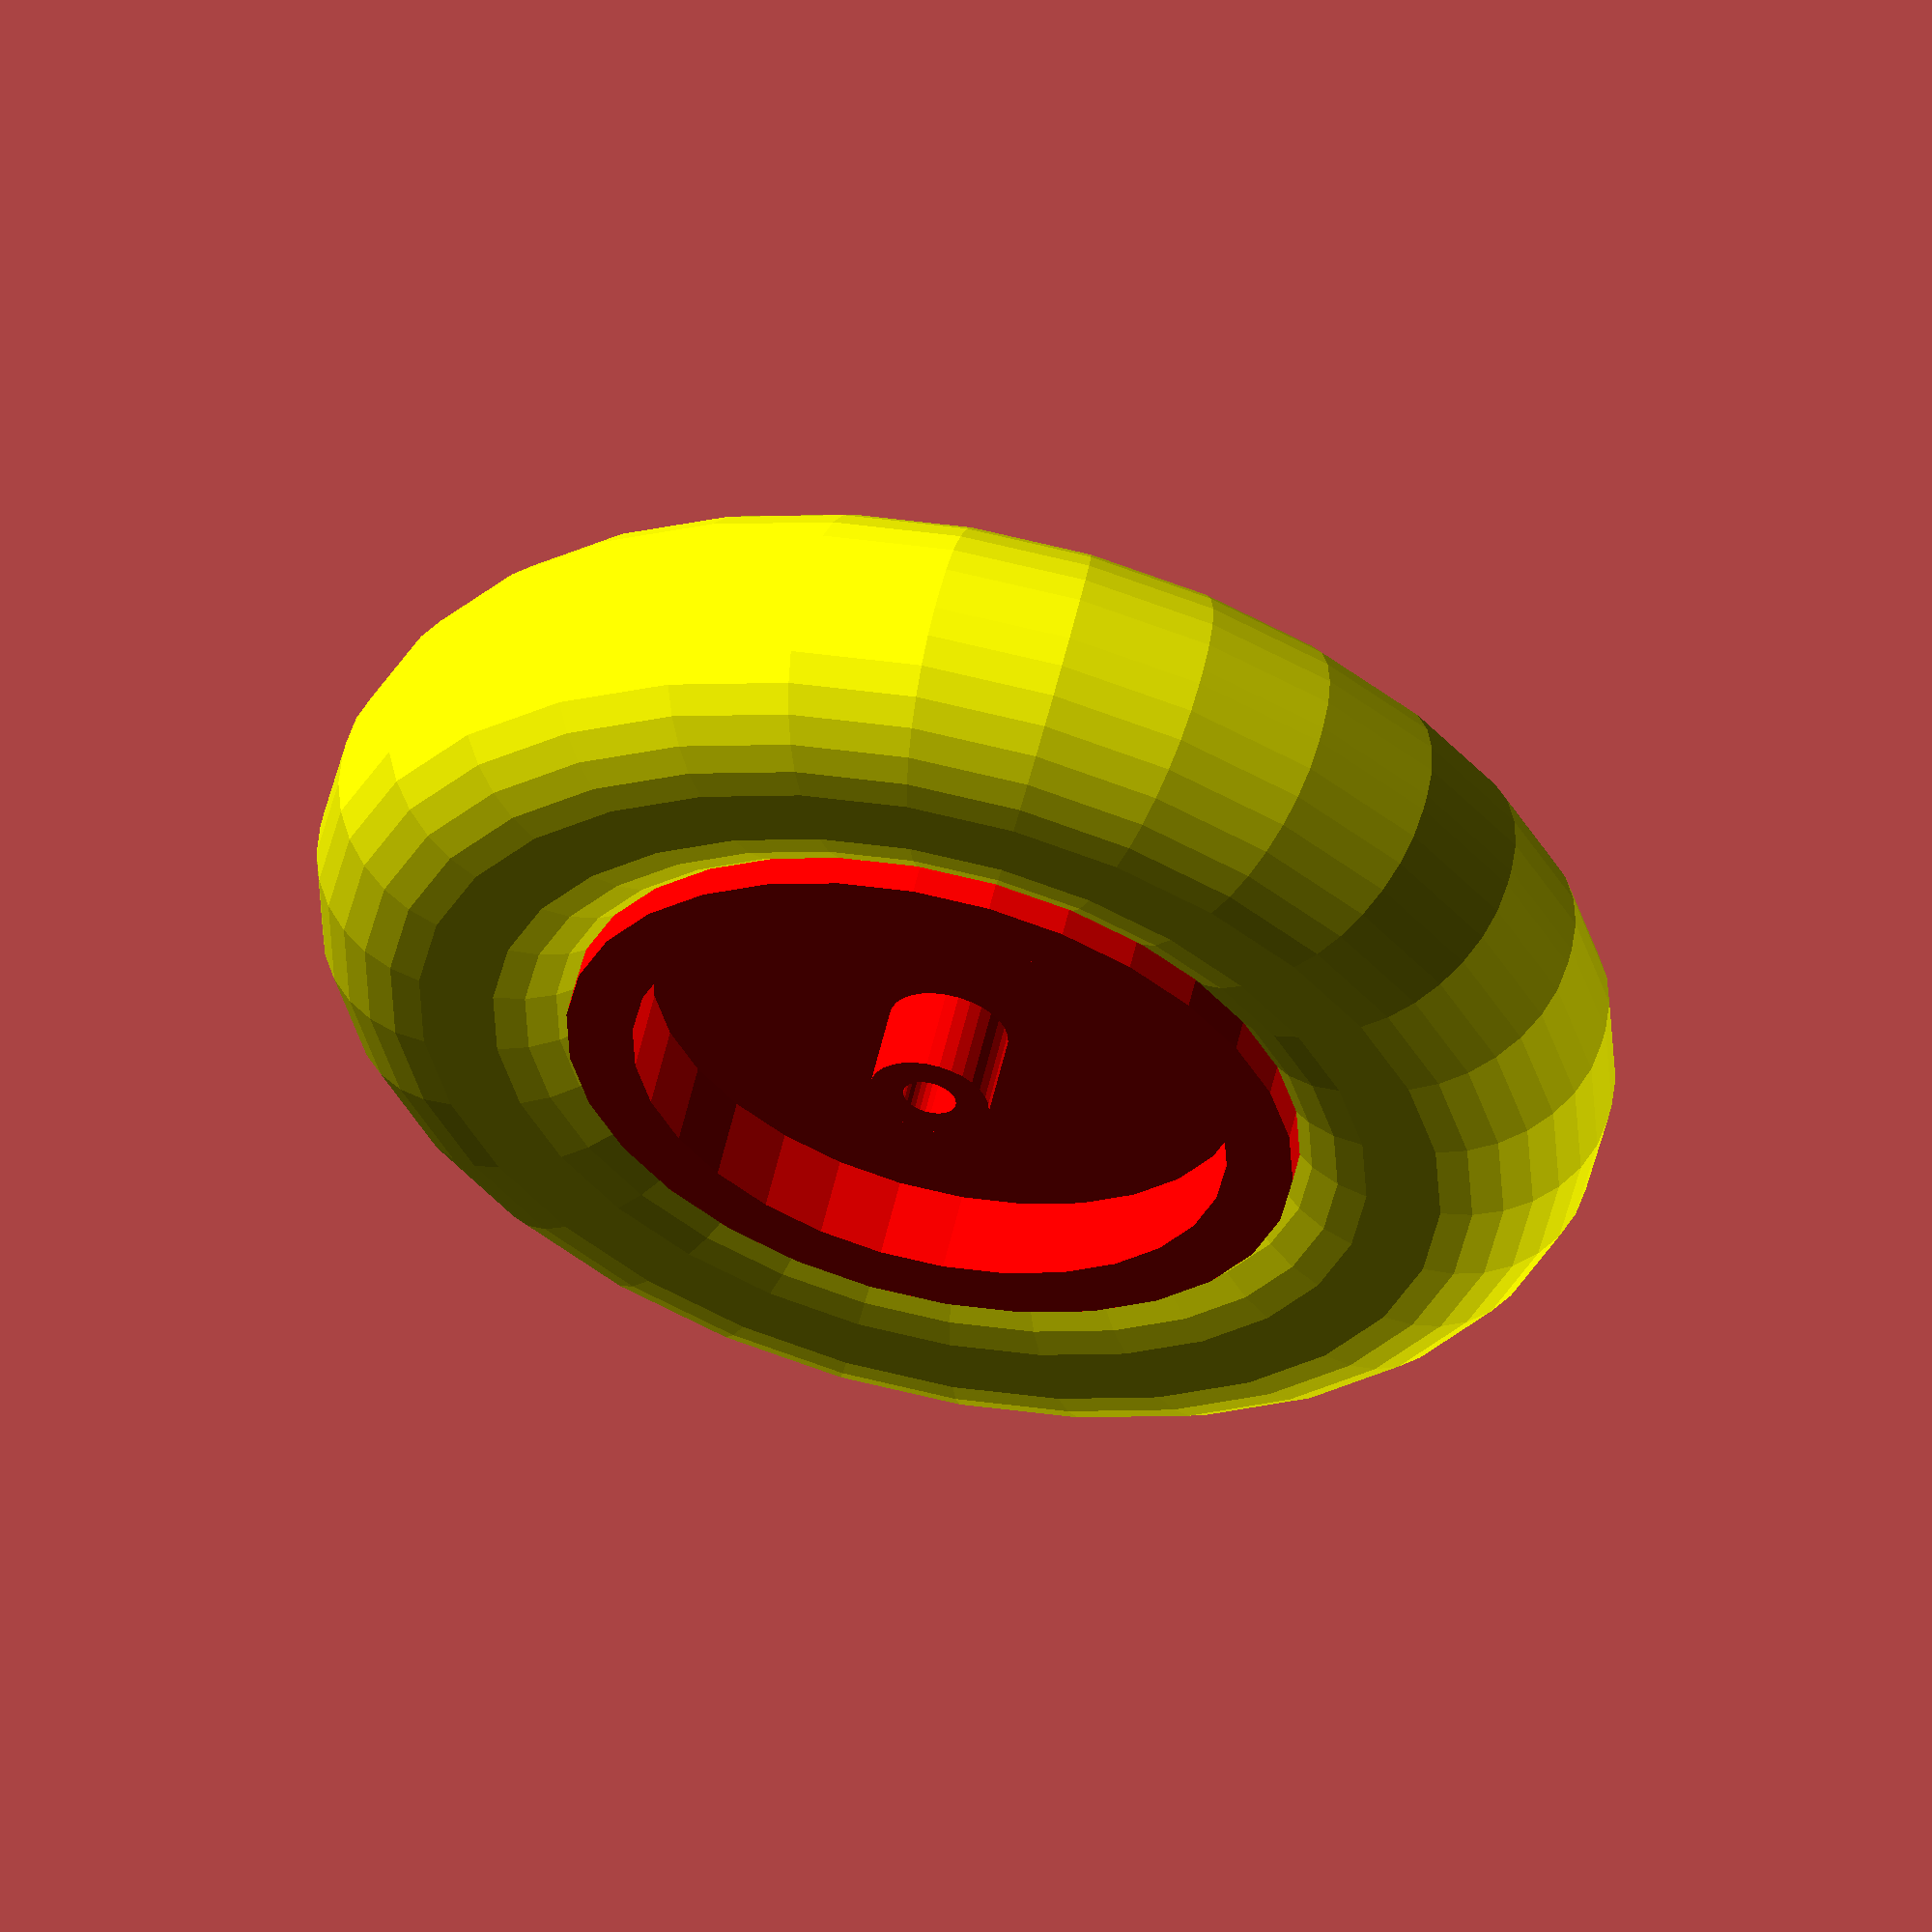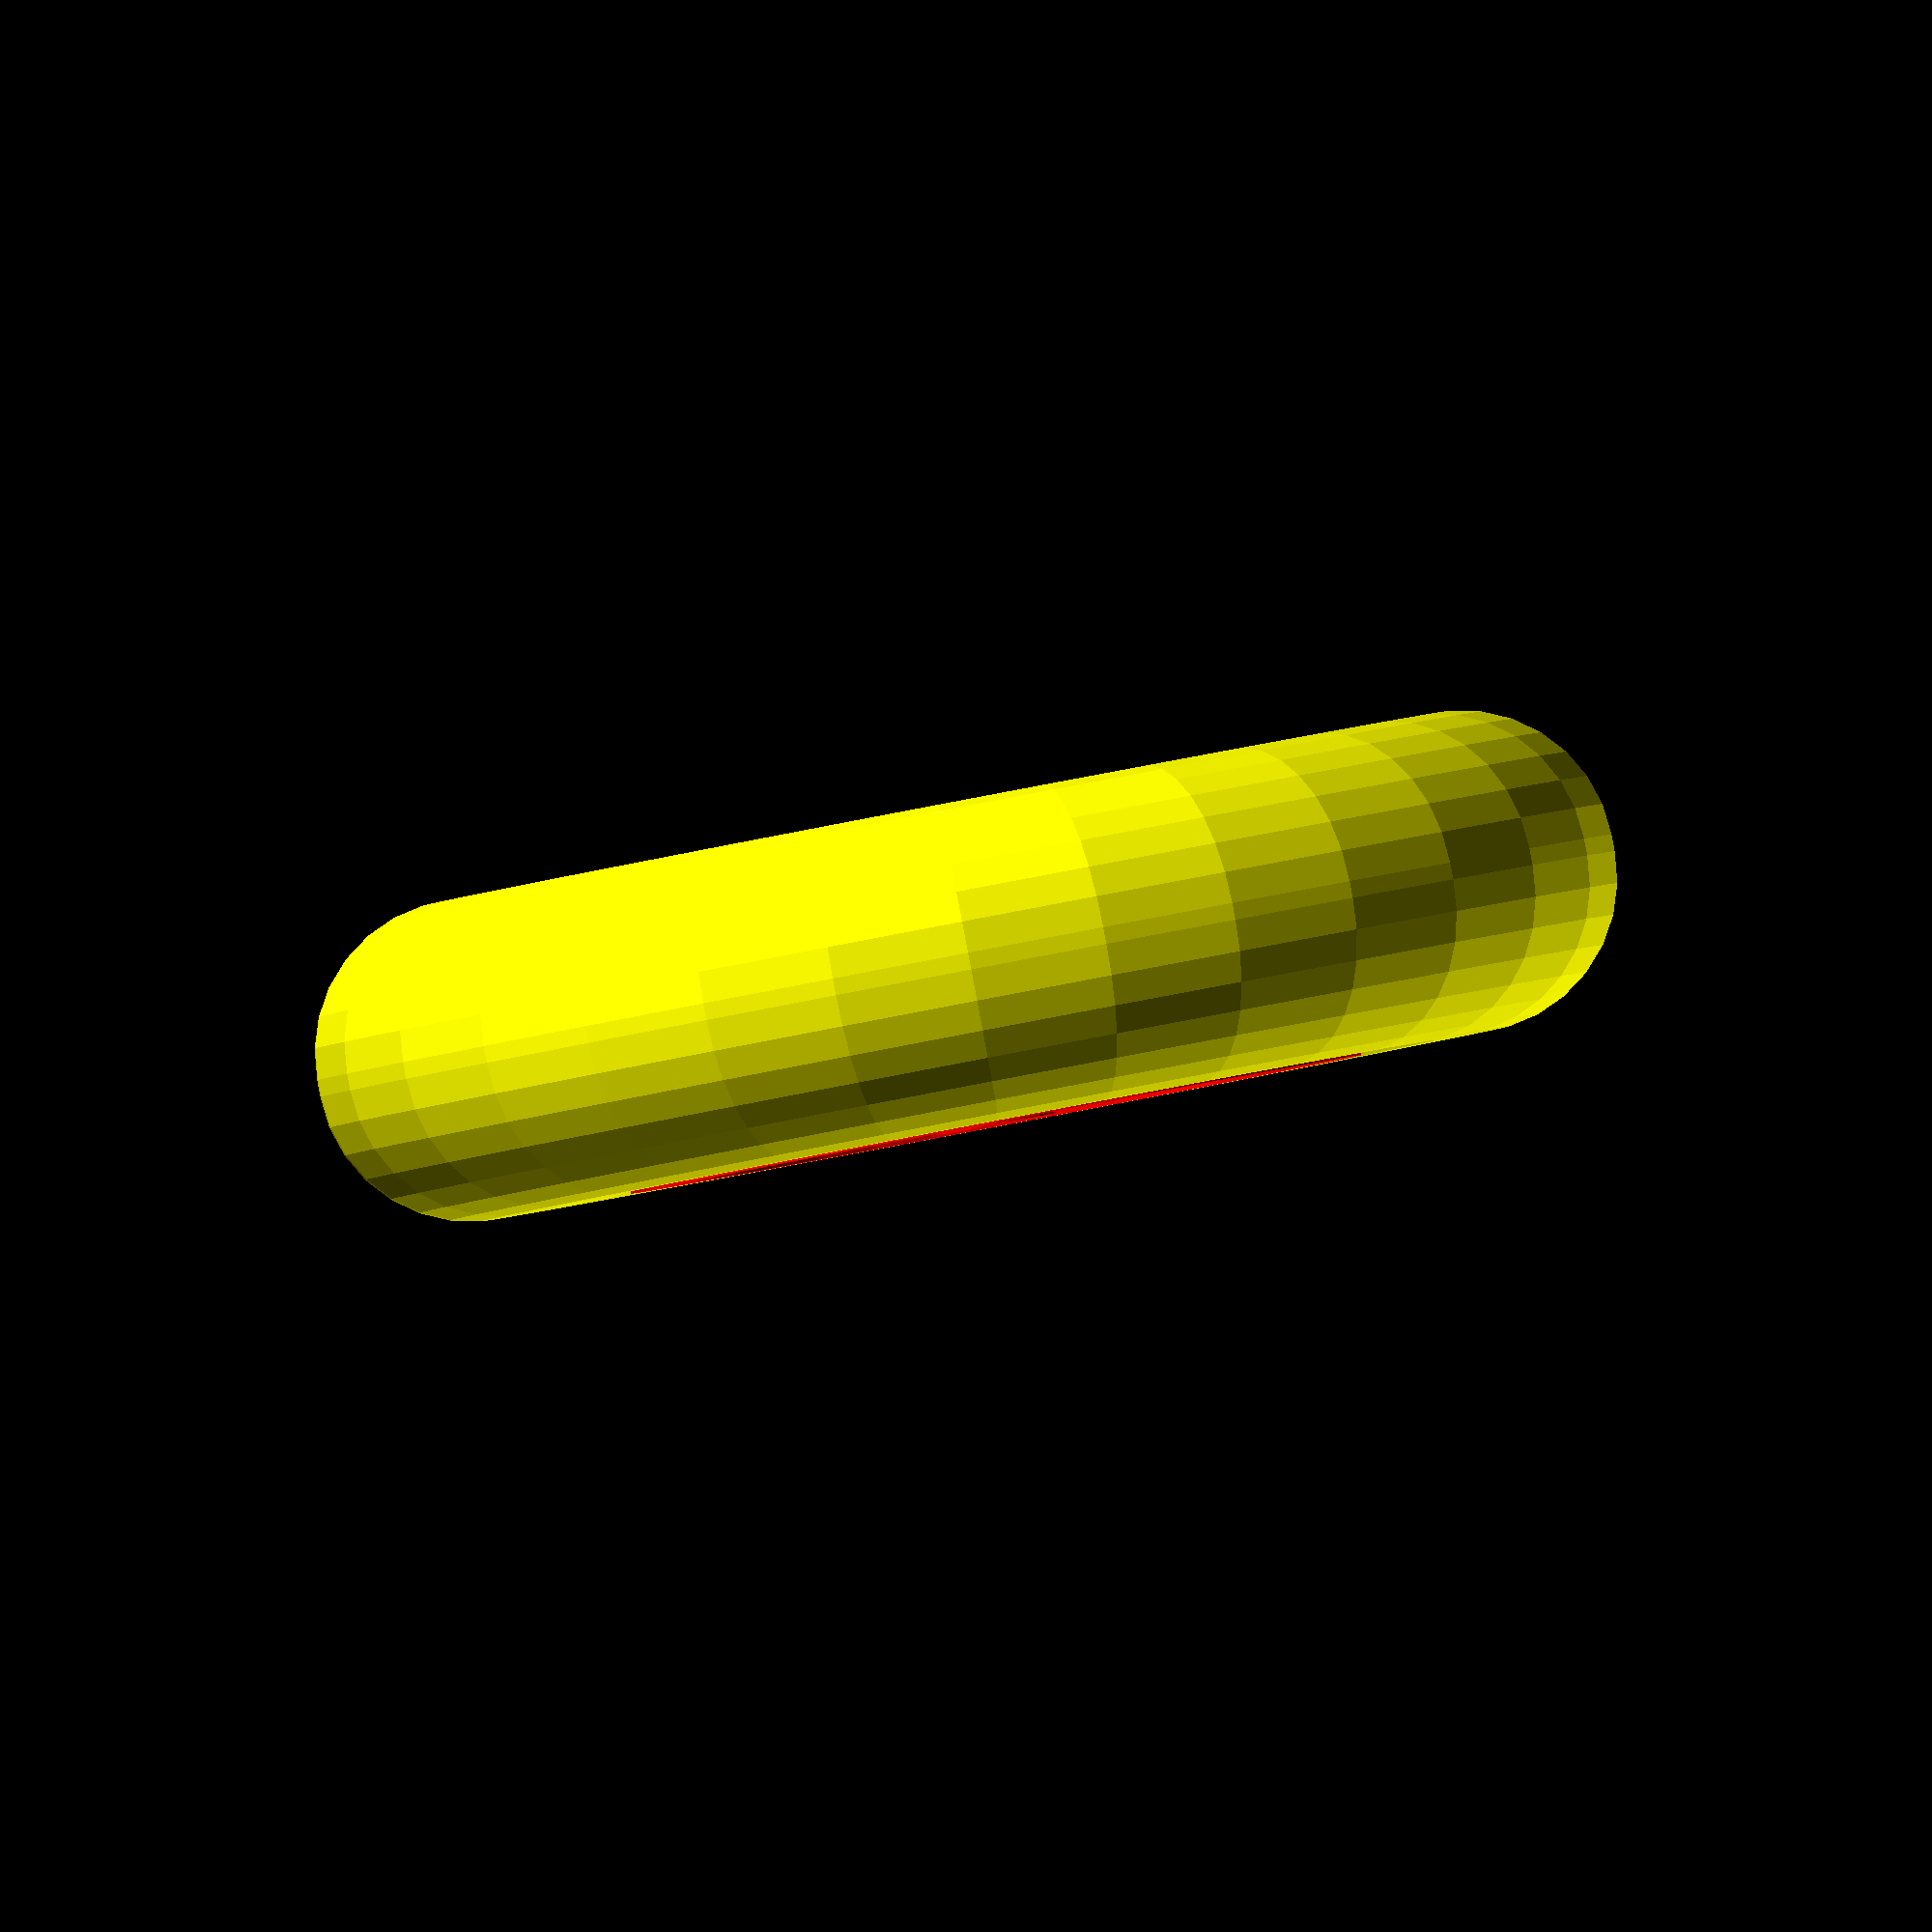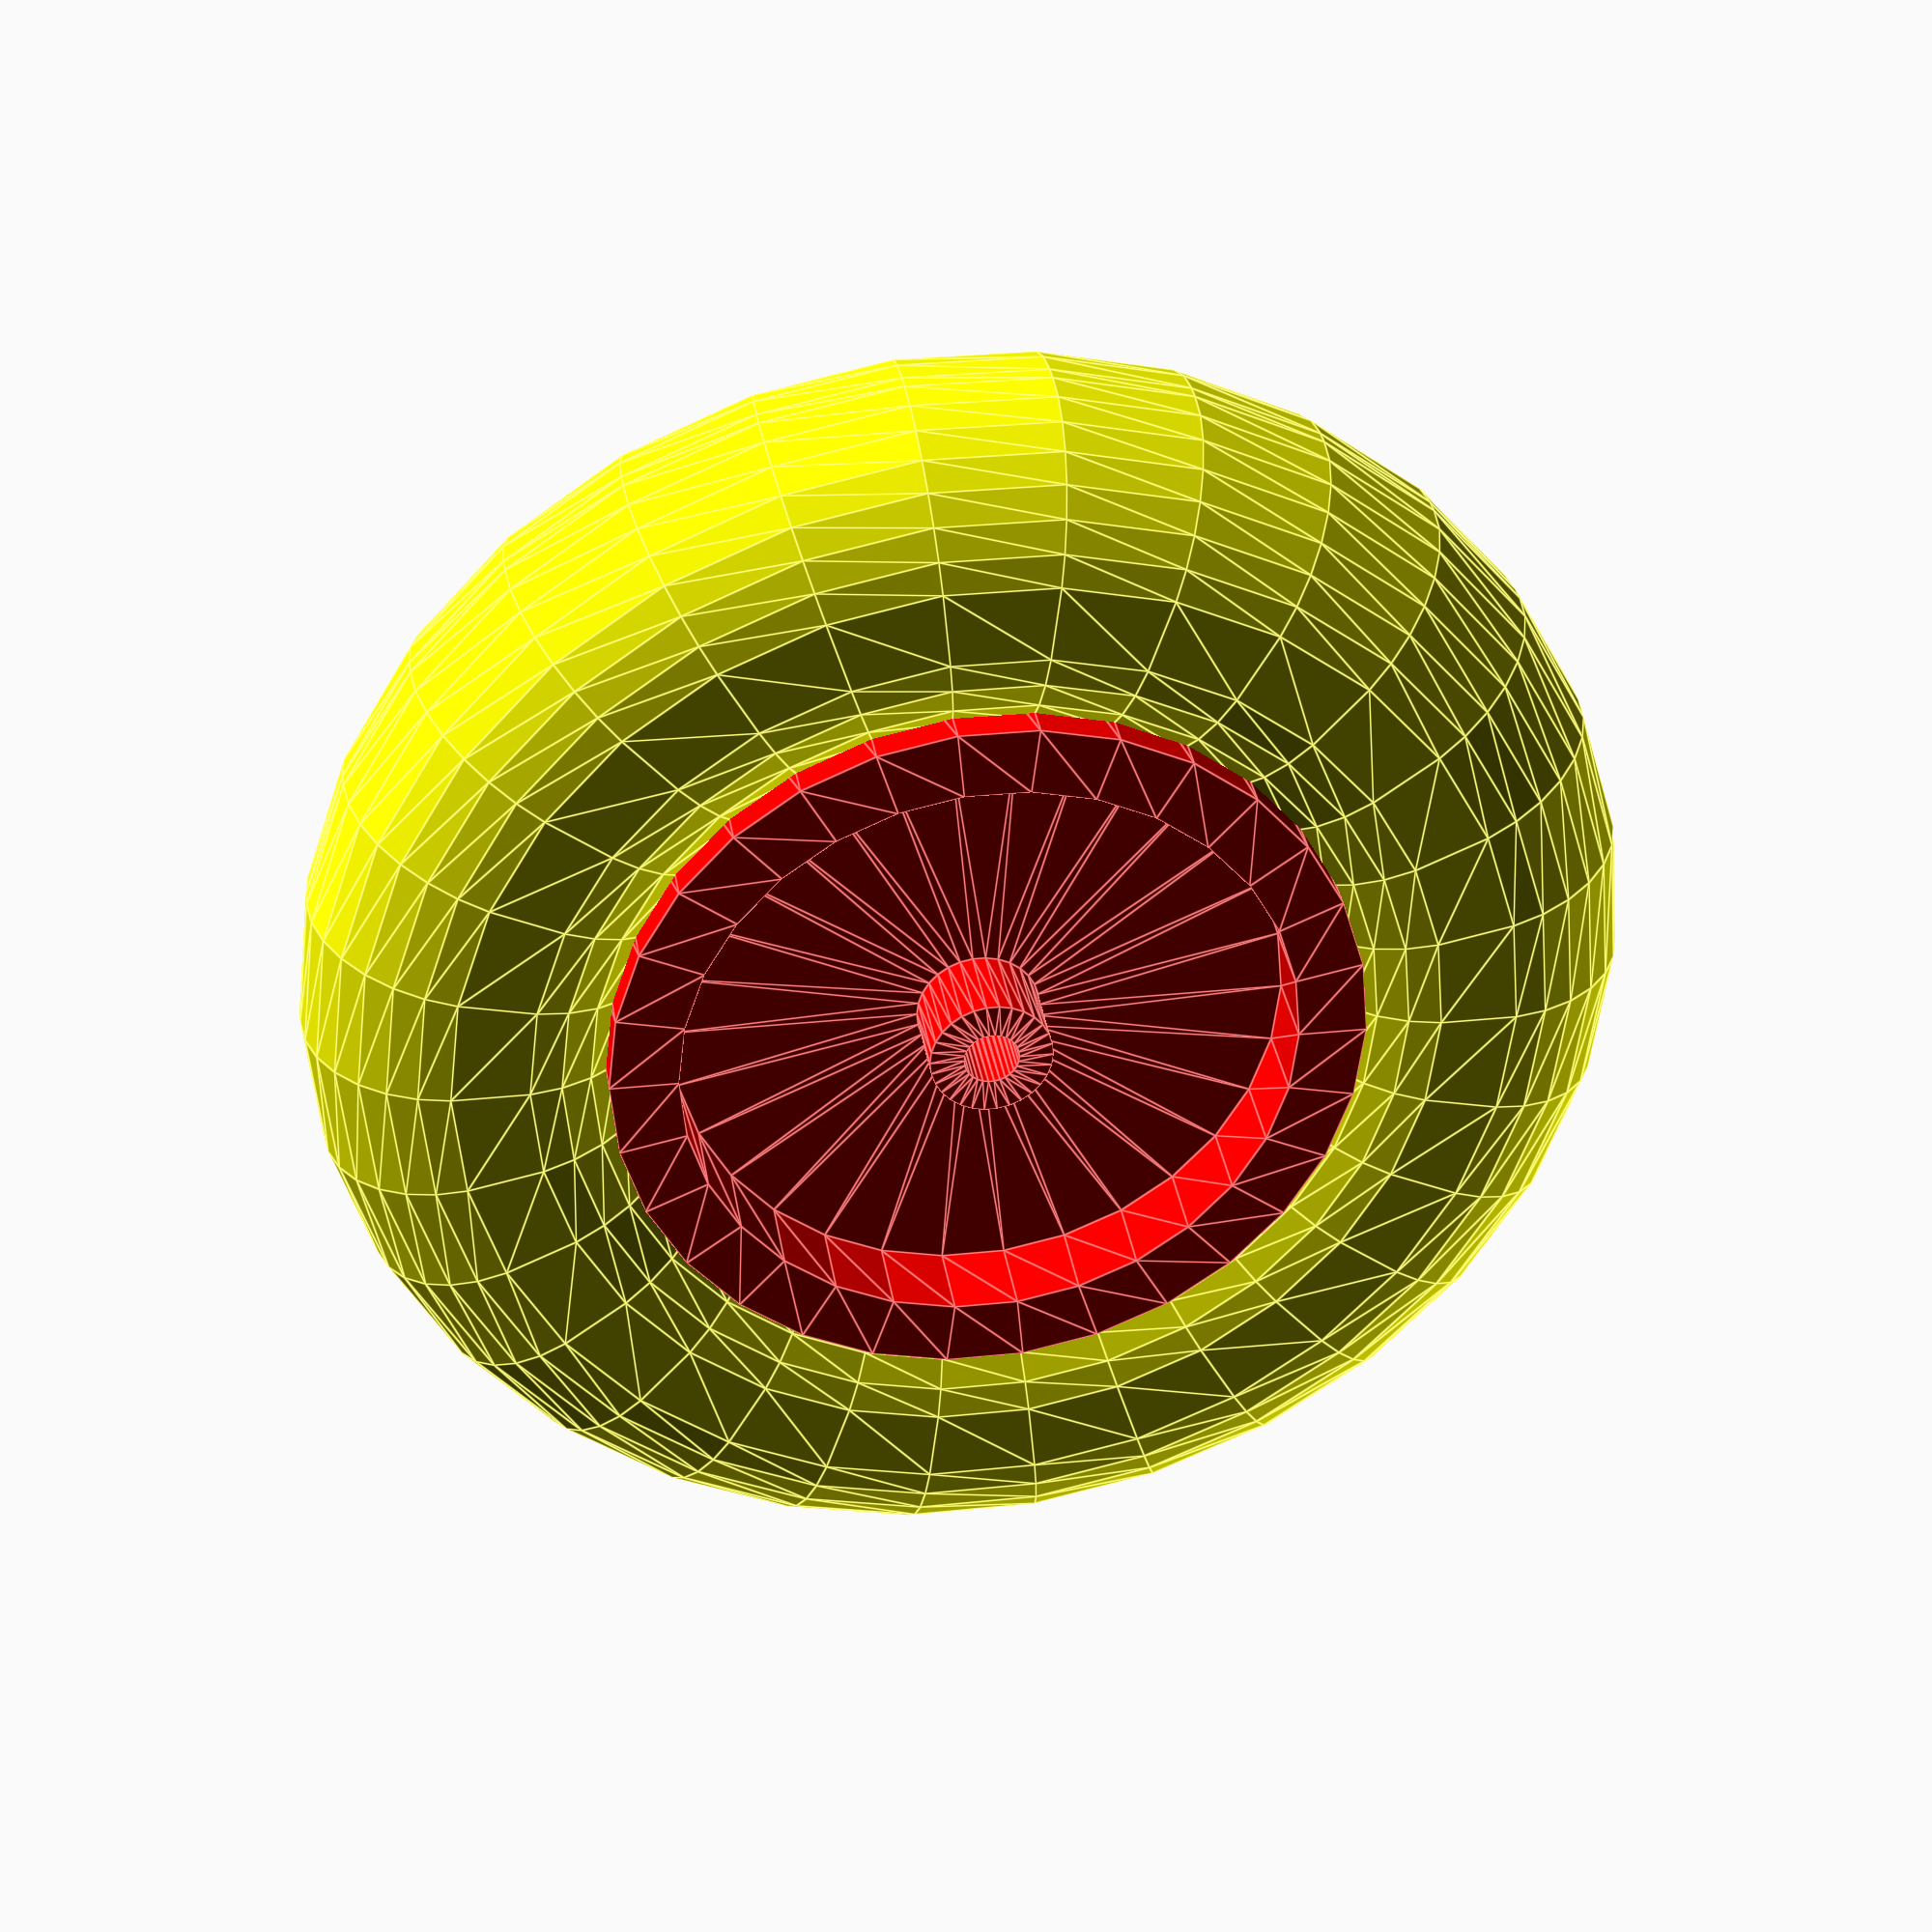
<openscad>
// title      : tyre 
// author     : Reggie Thomson
// license    : MIT License
// revision   : 0.01
// date       : 20160830
// tags       : Tyre, tire 
// file       : tyre.scad
// todo       :  

module Tyre( TyreDiameter, TyreWidth, CamberRadius, WheelDiameter, WheelRim, WheelInnerWidth, AxelDiameter, AxelMountDiameter, TyreColour, WheelColour )
{
  OverLap = 0.6 ; // suitable for round tyres - use a value like 0.8 for flatter tyres
  rotate( [0, 90, 0] )
  {
    color( TyreColour ) 
    {
      rotate_extrude( angle = 360, convexity = 12 )
      {
        hull()
        {
          translate( [TyreDiameter / 2 - CamberRadius, TyreWidth / 2 - CamberRadius, 0] ) 
          {
            circle( r = CamberRadius );
          }
          translate( [TyreDiameter / 2 - CamberRadius, - TyreWidth / 2 + CamberRadius, 0] )
          {
            circle( r = CamberRadius );
          }
          translate( [WheelDiameter/2 + CamberRadius * OverLap , TyreWidth / 2 - CamberRadius, 0] ) 
          {
            circle( r = CamberRadius );
          }
          translate( [WheelDiameter / 2 + CamberRadius * OverLap , - TyreWidth / 2 + CamberRadius, 0] ) 
          {
            circle( r = CamberRadius );
          }
        }
      }
    }
    color( WheelColour )
    {
      rotate_extrude( angle = 360, convexity = 12 )
      {
        translate( [WheelDiameter / 2 - WheelRim, - TyreWidth / 2, 0] ) 
        {
          square( size = [WheelRim, TyreWidth], center = false );
        }
        
        translate( [AxelMountDiameter / 2, - WheelInnerWidth / 2, 0] ) 
        {
          square( size = [WheelDiameter / 2 - WheelRim - AxelMountDiameter / 2, WheelInnerWidth], center = false );
        }  
        
        translate( [AxelDiameter / 2, - TyreWidth / 2, 0] ) 
        {
          square( size = [(AxelMountDiameter - AxelDiameter) / 2, TyreWidth], center = false );
        }
      }
    }
  }
  echo ( str( "Wheel: Diameter=", TyreDiameter, "mm, Width=", TyreWidth, "mm" ) );
}

// http://www.ebay.co.uk/itm/321918354090?_trksid=p2055119.m1438.l2649&ssPageName=STRK%3AMEBIDX%3AIT      
// Tyre( 406.4, 75, 30, 230, 20, 45, 12.5, 25, "DimGrey", "DimGrey" );

// https://www.amazon.co.uk/Wheelbarrow-Wheels-4-00-8-Breakdown-Replacement/dp/B00KIRDQD8/ref=pd_sim_sbs_86_4?ie=UTF8&psc=1&refRID=WG86P9DETDBC447QBP2Y
Tyre( TyreDiameter = 390, TyreWidth = 95, CamberRadius = 45, WheelDiameter = 220, WheelRim = 20, WheelInnerWidth = 45, AxelDiameter = 16, AxelMountDiameter = 36, TyreColour = "Yellow", WheelColour = "Red" ); 


</openscad>
<views>
elev=252.3 azim=48.9 roll=290.1 proj=o view=solid
elev=182.7 azim=101.0 roll=12.1 proj=o view=solid
elev=21.2 azim=305.3 roll=254.3 proj=p view=edges
</views>
